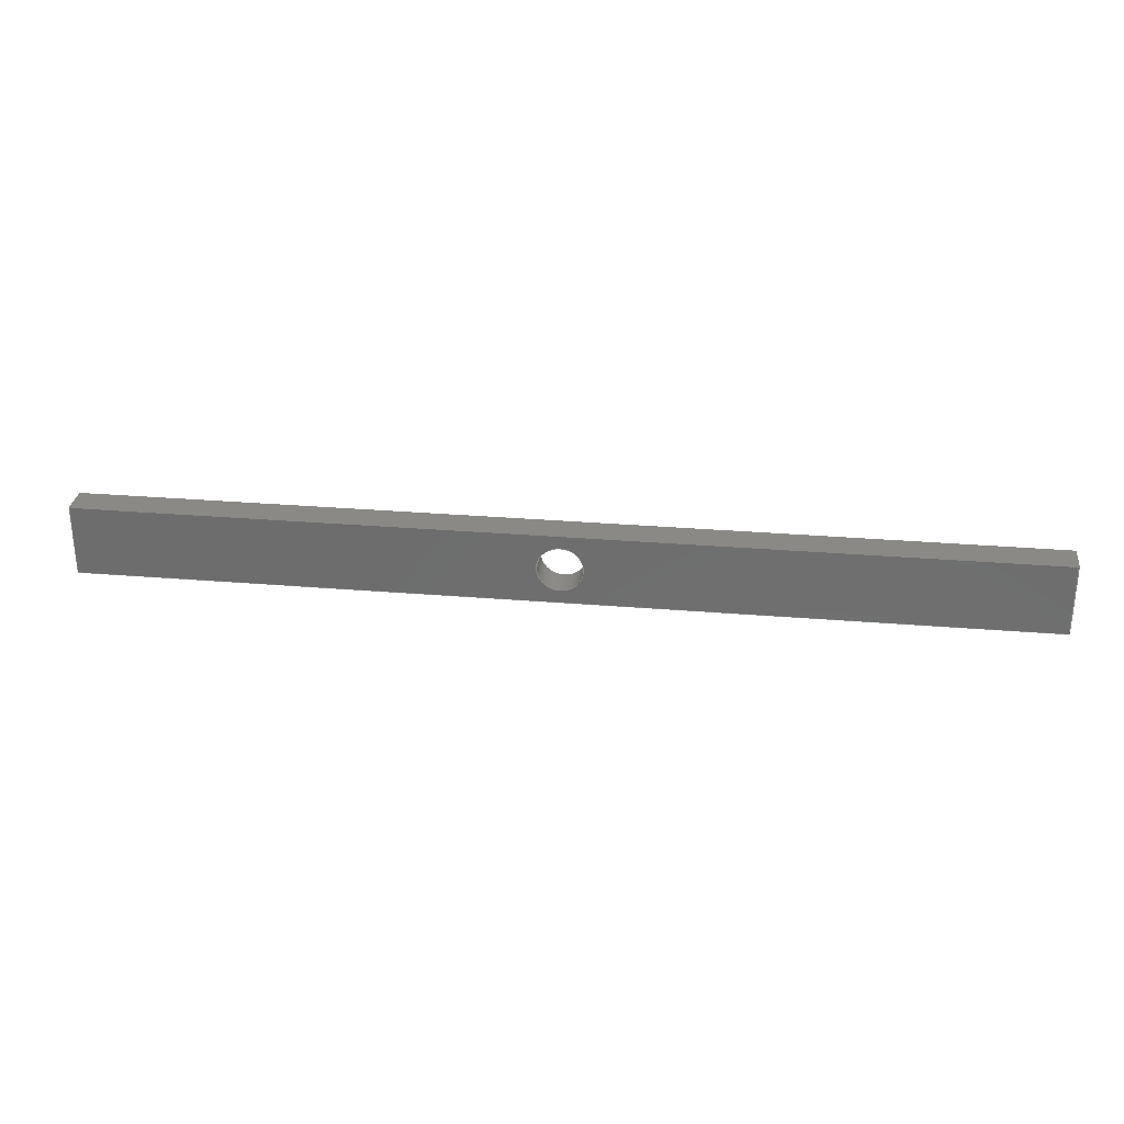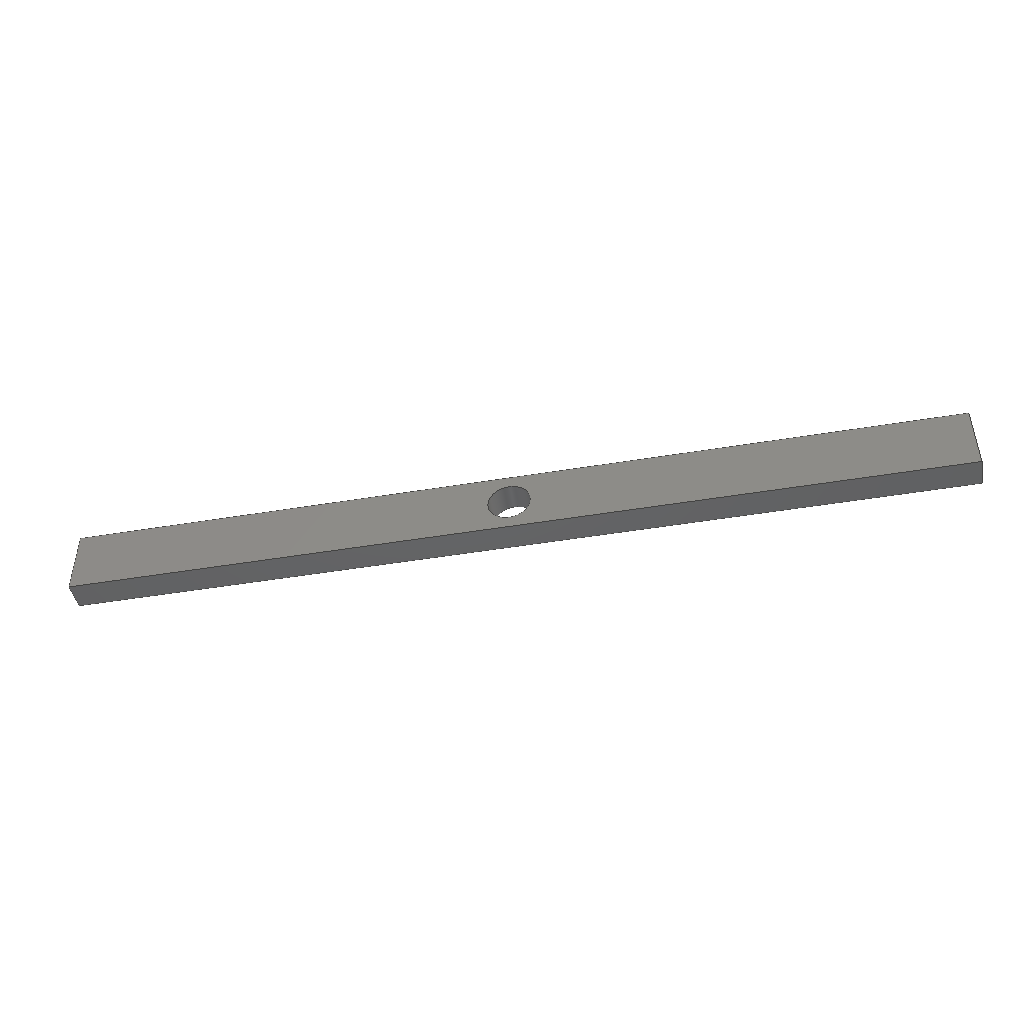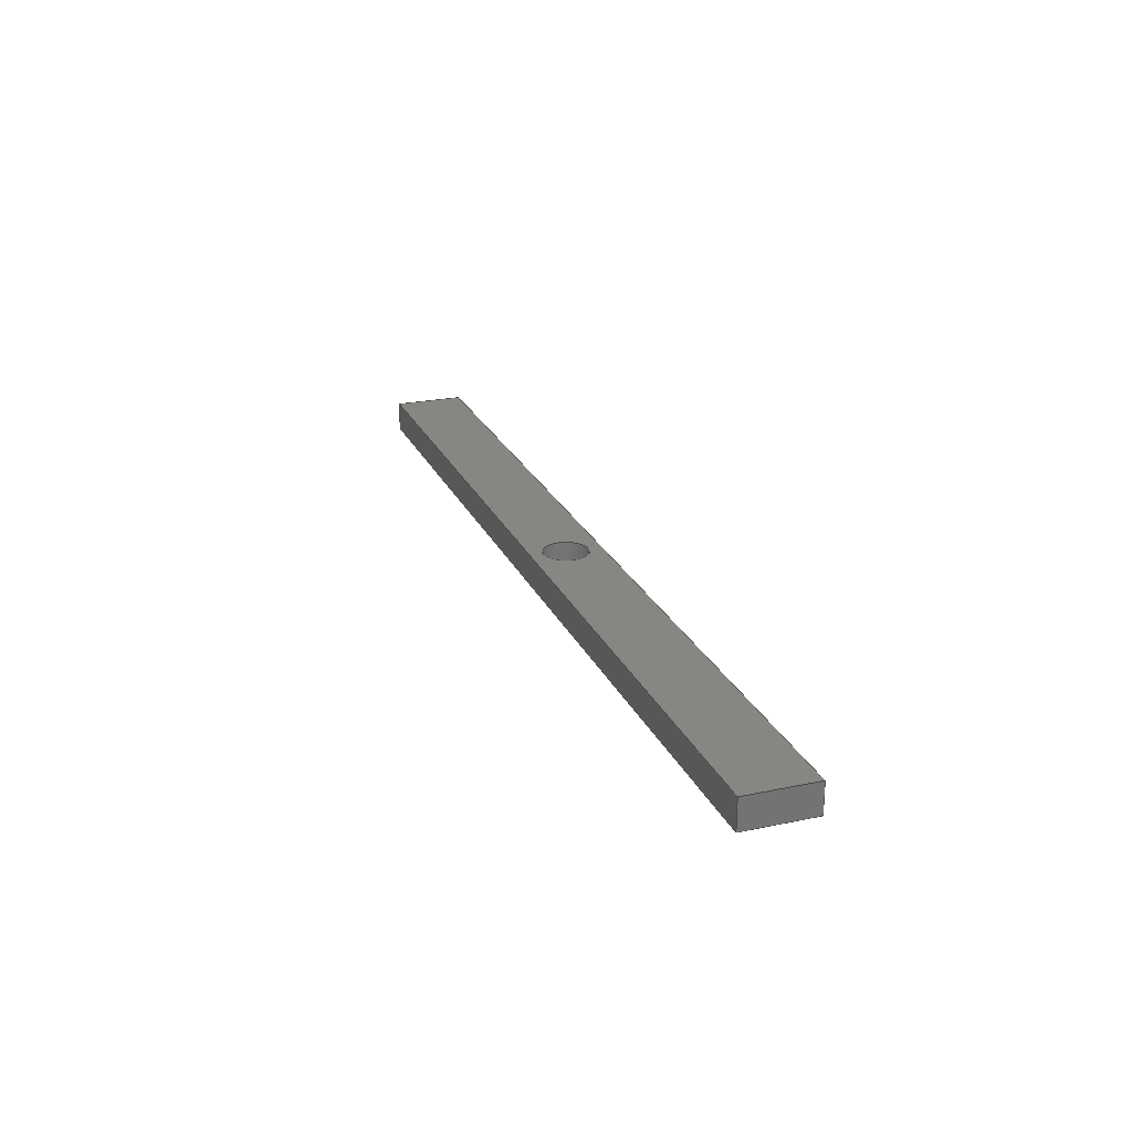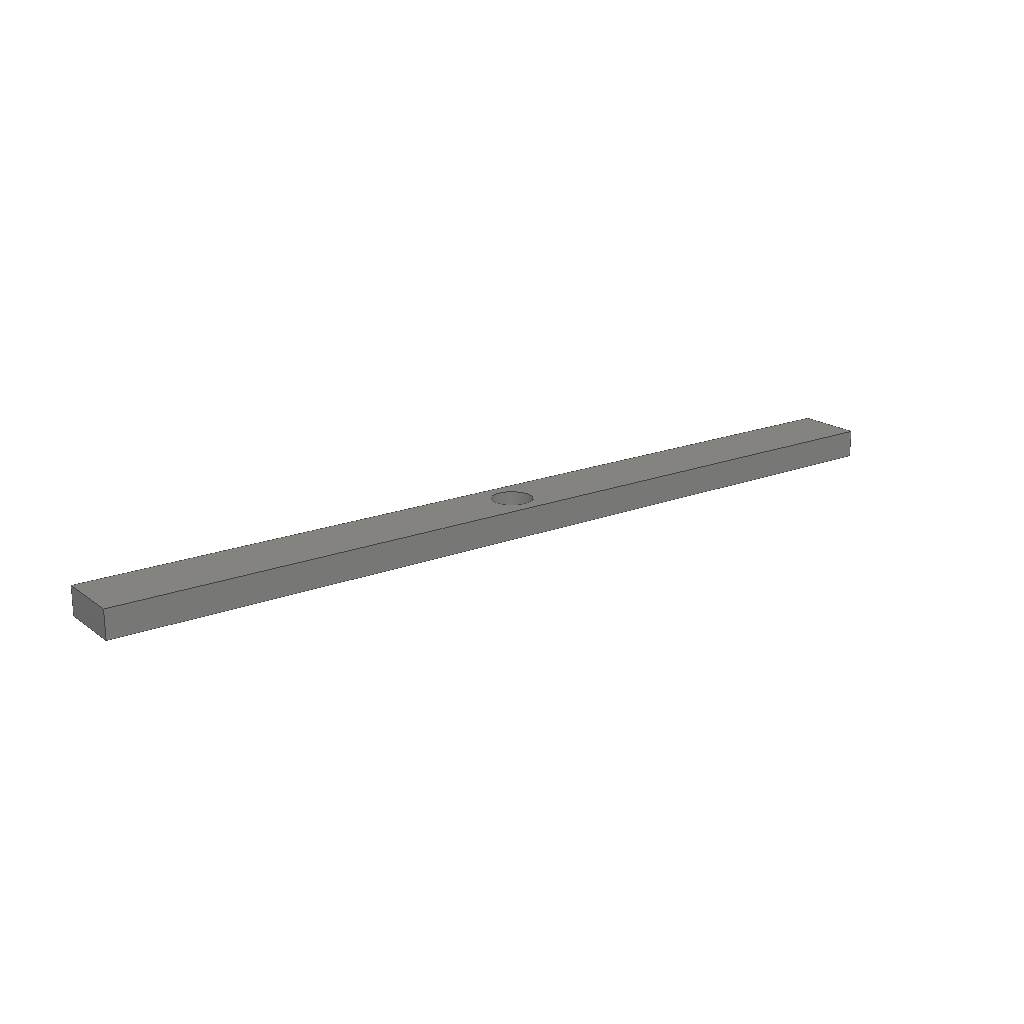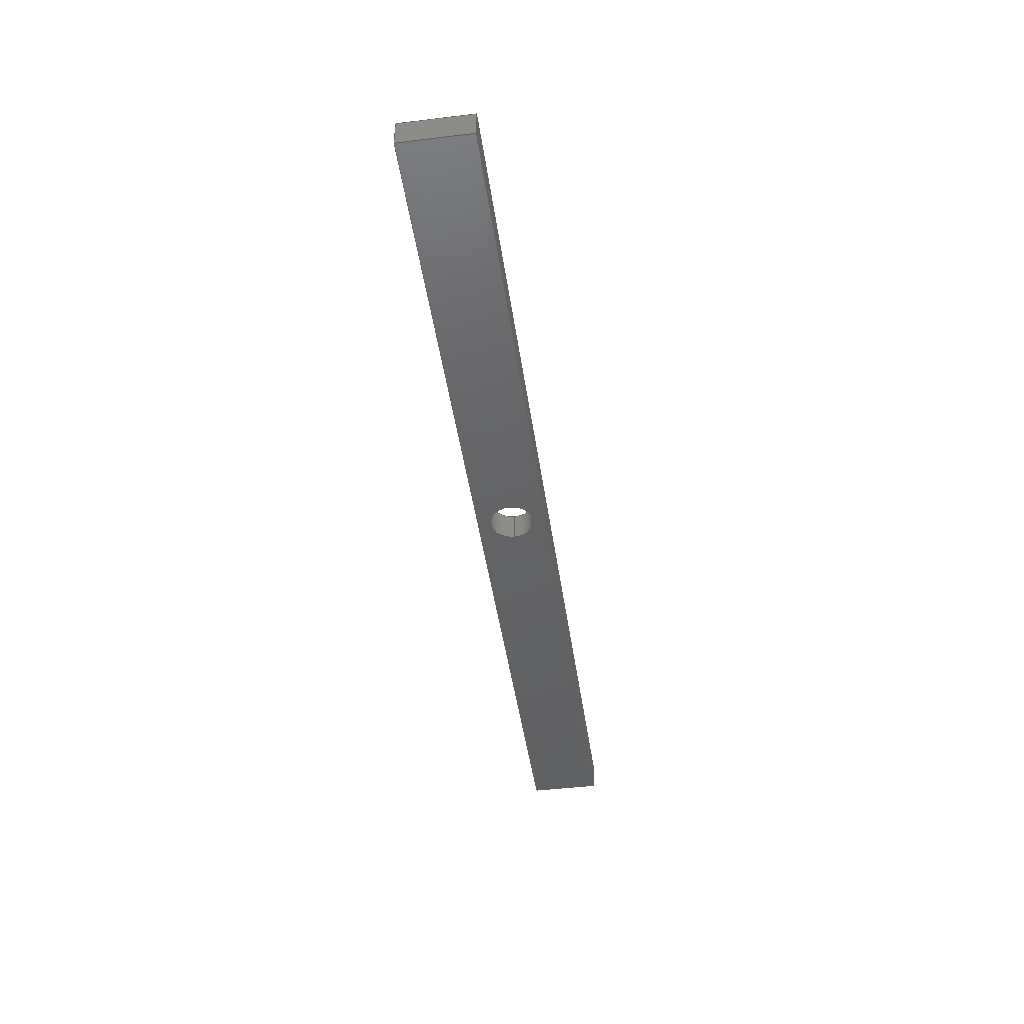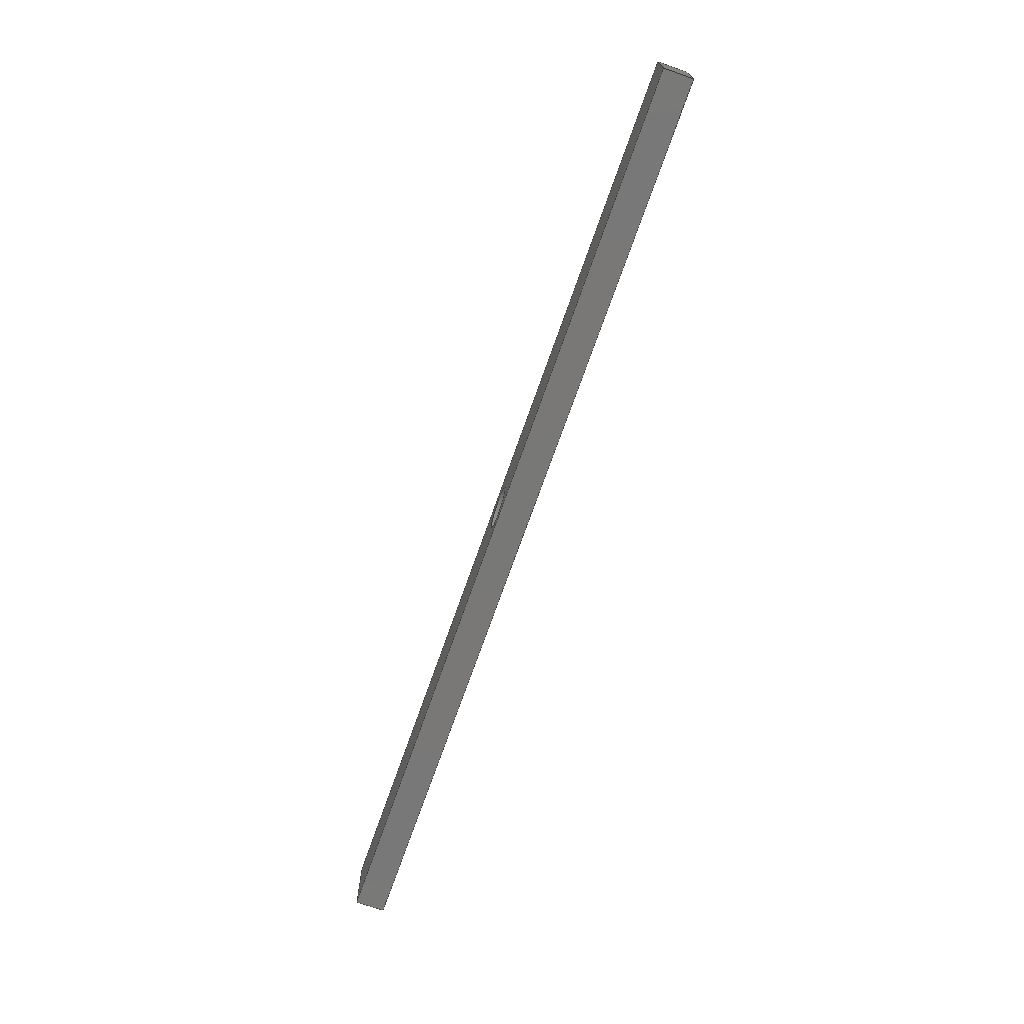
<metadata>
{"format":"step","ext":"step","renderer":"f3d","projection":"perspective","resolution":1024,"background":"white","views":[{"elev":29.0,"azim":-172.9,"up":"+Z"},{"elev":-44.9,"azim":11.1,"up":"+Z"},{"elev":23.5,"azim":-109.6,"up":"+Y"},{"elev":18.8,"azim":143.6,"up":"+Y"},{"elev":-44.8,"azim":-82.0,"up":"+Y"},{"elev":-71.1,"azim":70.7,"up":"+Z"}]}
</metadata>
<code>
ISO-10303-21;
DATA;
#1=MECHANICAL_DESIGN_GEOMETRIC_PRESENTATION_REPRESENTATION('',(#4),#196);
#2=SHAPE_REPRESENTATION_RELATIONSHIP('SRR','None',#202,#3);
#3=ADVANCED_BREP_SHAPE_REPRESENTATION('',(#5),#195);
#4=STYLED_ITEM('',(#212),#5);
#5=MANIFOLD_SOLID_BREP('Body1',#118);
#6=CYLINDRICAL_SURFACE('',#127,4.763);
#7=FACE_BOUND('',#21,.T.);
#8=FACE_BOUND('',#25,.T.);
#9=FACE_BOUND('',#27,.T.);
#10=CIRCLE('',#122,4.763);
#11=CIRCLE('',#126,4.763);
#12=FACE_OUTER_BOUND('',#19,.T.);
#13=FACE_OUTER_BOUND('',#20,.T.);
#14=FACE_OUTER_BOUND('',#22,.T.);
#15=FACE_OUTER_BOUND('',#23,.T.);
#16=FACE_OUTER_BOUND('',#24,.T.);
#17=FACE_OUTER_BOUND('',#26,.T.);
#18=FACE_OUTER_BOUND('',#28,.T.);
#19=EDGE_LOOP('',(#77,#78,#79,#80));
#20=EDGE_LOOP('',(#81,#82,#83,#84));
#21=EDGE_LOOP('',(#85));
#22=EDGE_LOOP('',(#86,#87,#88,#89));
#23=EDGE_LOOP('',(#90,#91,#92,#93));
#24=EDGE_LOOP('',(#94,#95,#96,#97));
#25=EDGE_LOOP('',(#98));
#26=EDGE_LOOP('',(#99));
#27=EDGE_LOOP('',(#100));
#28=EDGE_LOOP('',(#101,#102,#103,#104));
#29=LINE('',#165,#41);
#30=LINE('',#167,#42);
#31=LINE('',#169,#43);
#32=LINE('',#170,#44);
#33=LINE('',#173,#45);
#34=LINE('',#175,#46);
#35=LINE('',#176,#47);
#36=LINE('',#181,#48);
#37=LINE('',#182,#49);
#38=LINE('',#185,#50);
#39=LINE('',#186,#51);
#40=LINE('',#188,#52);
#41=VECTOR('',#133,10);
#42=VECTOR('',#134,10);
#43=VECTOR('',#135,10);
#44=VECTOR('',#136,10);
#45=VECTOR('',#139,10);
#46=VECTOR('',#140,10);
#47=VECTOR('',#141,10);
#48=VECTOR('',#146,10);
#49=VECTOR('',#147,10);
#50=VECTOR('',#150,10);
#51=VECTOR('',#151,10);
#52=VECTOR('',#154,10);
#53=VERTEX_POINT('',#163);
#54=VERTEX_POINT('',#164);
#55=VERTEX_POINT('',#166);
#56=VERTEX_POINT('',#168);
#57=VERTEX_POINT('',#172);
#58=VERTEX_POINT('',#174);
#59=VERTEX_POINT('',#177);
#60=VERTEX_POINT('',#180);
#61=VERTEX_POINT('',#184);
#62=VERTEX_POINT('',#189);
#63=EDGE_CURVE('',#53,#54,#29,.T.);
#64=EDGE_CURVE('',#55,#53,#30,.T.);
#65=EDGE_CURVE('',#56,#55,#31,.T.);
#66=EDGE_CURVE('',#54,#56,#32,.T.);
#67=EDGE_CURVE('',#57,#54,#33,.T.);
#68=EDGE_CURVE('',#57,#58,#34,.T.);
#69=EDGE_CURVE('',#58,#53,#35,.T.);
#70=EDGE_CURVE('',#59,#59,#10,.T.);
#71=EDGE_CURVE('',#60,#56,#36,.T.);
#72=EDGE_CURVE('',#60,#57,#37,.T.);
#73=EDGE_CURVE('',#61,#60,#38,.T.);
#74=EDGE_CURVE('',#58,#61,#39,.T.);
#75=EDGE_CURVE('',#55,#61,#40,.T.);
#76=EDGE_CURVE('',#62,#62,#11,.T.);
#77=ORIENTED_EDGE('',*,*,#63,.F.);
#78=ORIENTED_EDGE('',*,*,#64,.F.);
#79=ORIENTED_EDGE('',*,*,#65,.F.);
#80=ORIENTED_EDGE('',*,*,#66,.F.);
#81=ORIENTED_EDGE('',*,*,#63,.T.);
#82=ORIENTED_EDGE('',*,*,#67,.F.);
#83=ORIENTED_EDGE('',*,*,#68,.T.);
#84=ORIENTED_EDGE('',*,*,#69,.T.);
#85=ORIENTED_EDGE('',*,*,#70,.T.);
#86=ORIENTED_EDGE('',*,*,#66,.T.);
#87=ORIENTED_EDGE('',*,*,#71,.F.);
#88=ORIENTED_EDGE('',*,*,#72,.T.);
#89=ORIENTED_EDGE('',*,*,#67,.T.);
#90=ORIENTED_EDGE('',*,*,#68,.F.);
#91=ORIENTED_EDGE('',*,*,#72,.F.);
#92=ORIENTED_EDGE('',*,*,#73,.F.);
#93=ORIENTED_EDGE('',*,*,#74,.F.);
#94=ORIENTED_EDGE('',*,*,#65,.T.);
#95=ORIENTED_EDGE('',*,*,#75,.T.);
#96=ORIENTED_EDGE('',*,*,#73,.T.);
#97=ORIENTED_EDGE('',*,*,#71,.T.);
#98=ORIENTED_EDGE('',*,*,#76,.T.);
#99=ORIENTED_EDGE('',*,*,#70,.F.);
#100=ORIENTED_EDGE('',*,*,#76,.F.);
#101=ORIENTED_EDGE('',*,*,#64,.T.);
#102=ORIENTED_EDGE('',*,*,#69,.F.);
#103=ORIENTED_EDGE('',*,*,#74,.T.);
#104=ORIENTED_EDGE('',*,*,#75,.F.);
#105=PLANE('',#120);
#106=PLANE('',#121);
#107=PLANE('',#123);
#108=PLANE('',#124);
#109=PLANE('',#125);
#110=PLANE('',#128);
#111=ADVANCED_FACE('',(#12),#105,.F.);
#112=ADVANCED_FACE('',(#13,#7),#106,.F.);
#113=ADVANCED_FACE('',(#14),#107,.T.);
#114=ADVANCED_FACE('',(#15),#108,.F.);
#115=ADVANCED_FACE('',(#16,#8),#109,.T.);
#116=ADVANCED_FACE('',(#17,#9),#6,.F.);
#117=ADVANCED_FACE('',(#18),#110,.T.);
#118=CLOSED_SHELL('',(#111,#112,#113,#114,#115,#116,#117));
#119=AXIS2_PLACEMENT_3D('placement',#161,#129,#130);
#120=AXIS2_PLACEMENT_3D('',#162,#131,#132);
#121=AXIS2_PLACEMENT_3D('',#171,#137,#138);
#122=AXIS2_PLACEMENT_3D('',#178,#142,#143);
#123=AXIS2_PLACEMENT_3D('',#179,#144,#145);
#124=AXIS2_PLACEMENT_3D('',#183,#148,#149);
#125=AXIS2_PLACEMENT_3D('',#187,#152,#153);
#126=AXIS2_PLACEMENT_3D('',#190,#155,#156);
#127=AXIS2_PLACEMENT_3D('',#191,#157,#158);
#128=AXIS2_PLACEMENT_3D('',#192,#159,#160);
#129=DIRECTION('axis',(0,0,1));
#130=DIRECTION('refdir',(1,0,0));
#131=DIRECTION('center_axis',(-1,0,0));
#132=DIRECTION('ref_axis',(0,0,-1));
#133=DIRECTION('',(0,0,1));
#134=DIRECTION('',(0,-1,0));
#135=DIRECTION('',(0,0,-1));
#136=DIRECTION('',(0,1,0));
#137=DIRECTION('center_axis',(0,1,0));
#138=DIRECTION('ref_axis',(1,0,0));
#139=DIRECTION('',(1,0,0));
#140=DIRECTION('',(0,0,-1));
#141=DIRECTION('',(1,0,0));
#142=DIRECTION('center_axis',(0,1,0));
#143=DIRECTION('ref_axis',(-1,0,0));
#144=DIRECTION('center_axis',(0,0,1));
#145=DIRECTION('ref_axis',(1,0,0));
#146=DIRECTION('',(1,0,0));
#147=DIRECTION('',(0,-1,0));
#148=DIRECTION('center_axis',(1,0,0));
#149=DIRECTION('ref_axis',(0,0,1));
#150=DIRECTION('',(0,0,1));
#151=DIRECTION('',(0,1,0));
#152=DIRECTION('center_axis',(0,1,0));
#153=DIRECTION('ref_axis',(0,0,1));
#154=DIRECTION('',(-1,0,0));
#155=DIRECTION('center_axis',(0,-1,0));
#156=DIRECTION('ref_axis',(-1,0,0));
#157=DIRECTION('center_axis',(0,-1,0));
#158=DIRECTION('ref_axis',(-1,0,0));
#159=DIRECTION('center_axis',(0,0,-1));
#160=DIRECTION('ref_axis',(-1,0,0));
#161=CARTESIAN_POINT('',(0,0,0));
#162=CARTESIAN_POINT('Origin',(160,6.35,15));
#163=CARTESIAN_POINT('',(160,0,0));
#164=CARTESIAN_POINT('',(160,0,15));
#165=CARTESIAN_POINT('',(160,0,11.25));
#166=CARTESIAN_POINT('',(160,6.35,0));
#167=CARTESIAN_POINT('',(160,3.175,0));
#168=CARTESIAN_POINT('',(160,6.35,15));
#169=CARTESIAN_POINT('',(160,6.35,11.25));
#170=CARTESIAN_POINT('',(160,3.175,15));
#171=CARTESIAN_POINT('Origin',(60,0,7.5));
#172=CARTESIAN_POINT('',(-40,0,15));
#173=CARTESIAN_POINT('',(-50,0,15));
#174=CARTESIAN_POINT('',(-40,0,0));
#175=CARTESIAN_POINT('',(-40,0,3.75));
#176=CARTESIAN_POINT('',(135,0,0));
#177=CARTESIAN_POINT('',(64.76,0,7.5));
#178=CARTESIAN_POINT('Origin',(60,0,7.5));
#179=CARTESIAN_POINT('Origin',(0,0,15));
#180=CARTESIAN_POINT('',(-40,6.35,15));
#181=CARTESIAN_POINT('',(-50,6.35,15));
#182=CARTESIAN_POINT('',(-40,3.175,15));
#183=CARTESIAN_POINT('Origin',(-40,6.35,0));
#184=CARTESIAN_POINT('',(-40,6.35,0));
#185=CARTESIAN_POINT('',(-40,6.35,3.75));
#186=CARTESIAN_POINT('',(-40,3.175,0));
#187=CARTESIAN_POINT('Origin',(60,6.35,7.5));
#188=CARTESIAN_POINT('',(135,6.35,0));
#189=CARTESIAN_POINT('',(64.76,6.35,7.5));
#190=CARTESIAN_POINT('Origin',(60,6.35,7.5));
#191=CARTESIAN_POINT('Origin',(60,6.35,7.5));
#192=CARTESIAN_POINT('Origin',(120,0,0));
#193=UNCERTAINTY_MEASURE_WITH_UNIT(LENGTH_MEASURE(0.01),#197,
'DISTANCE_ACCURACY_VALUE',
'Maximum model space distance between geometric entities at asserted c
onnectivities');
#194=UNCERTAINTY_MEASURE_WITH_UNIT(LENGTH_MEASURE(0.01),#197,
'DISTANCE_ACCURACY_VALUE',
'Maximum model space distance between geometric entities at asserted c
onnectivities');
#195=(
GEOMETRIC_REPRESENTATION_CONTEXT(3)
GLOBAL_UNCERTAINTY_ASSIGNED_CONTEXT((#193))
GLOBAL_UNIT_ASSIGNED_CONTEXT((#197,#199,#198))
REPRESENTATION_CONTEXT('','3D')
);
#196=(
GEOMETRIC_REPRESENTATION_CONTEXT(3)
GLOBAL_UNCERTAINTY_ASSIGNED_CONTEXT((#194))
GLOBAL_UNIT_ASSIGNED_CONTEXT((#197,#199,#198))
REPRESENTATION_CONTEXT('','3D')
);
#197=(
LENGTH_UNIT()
NAMED_UNIT(*)
SI_UNIT(.MILLI.,.METRE.)
);
#198=(
NAMED_UNIT(*)
SI_UNIT($,.STERADIAN.)
SOLID_ANGLE_UNIT()
);
#199=(
NAMED_UNIT(*)
PLANE_ANGLE_UNIT()
SI_UNIT($,.RADIAN.)
);
#200=SHAPE_DEFINITION_REPRESENTATION(#201,#202);
#201=PRODUCT_DEFINITION_SHAPE('',$,#204);
#202=SHAPE_REPRESENTATION('',(#119),#195);
#203=PRODUCT_DEFINITION_CONTEXT('part definition',#208,'design');
#204=PRODUCT_DEFINITION('Weapon Blade v5','Weapon Blade v5',#205,#203);
#205=PRODUCT_DEFINITION_FORMATION('',$,#210);
#206=PRODUCT_RELATED_PRODUCT_CATEGORY('Weapon Blade v5',
'Weapon Blade v5',(#210));
#207=APPLICATION_PROTOCOL_DEFINITION('international standard',
'automotive_design',2009,#208);
#208=APPLICATION_CONTEXT(
'Core Data for Automotive Mechanical Design Process');
#209=PRODUCT_CONTEXT('part definition',#208,'mechanical');
#210=PRODUCT('Weapon Blade v5','Weapon Blade v5',$,(#209));
#211=PRESENTATION_STYLE_ASSIGNMENT((#213));
#212=PRESENTATION_STYLE_ASSIGNMENT((#214));
#213=SURFACE_STYLE_USAGE(.BOTH.,#215);
#214=SURFACE_STYLE_USAGE(.BOTH.,#216);
#215=SURFACE_SIDE_STYLE('',(#217));
#216=SURFACE_SIDE_STYLE('',(#218));
#217=SURFACE_STYLE_FILL_AREA(#219);
#218=SURFACE_STYLE_FILL_AREA(#220);
#219=FILL_AREA_STYLE('Steel - Satin',(#221));
#220=FILL_AREA_STYLE('Aluminum - Anodized Glossy (Grey)',(#222));
#221=FILL_AREA_STYLE_COLOUR('Steel - Satin',#223);
#222=FILL_AREA_STYLE_COLOUR('Aluminum - Anodized Glossy (Grey)',#224);
#223=COLOUR_RGB('Steel - Satin',0.6275,0.6275,0.6275);
#224=COLOUR_RGB('Aluminum - Anodized Glossy (Grey)',0.5373,0.5373,
0.5373);
ENDSEC;
END-ISO-10303-21;

</code>
